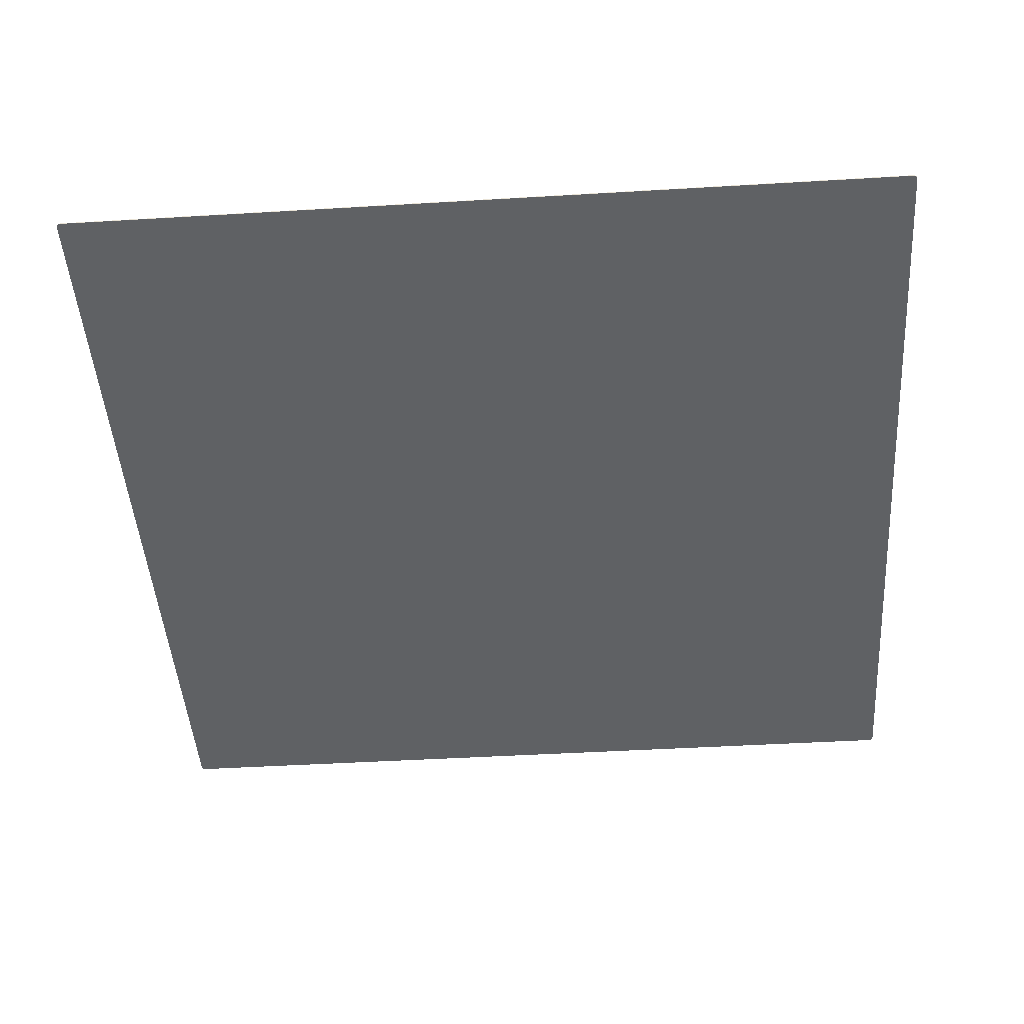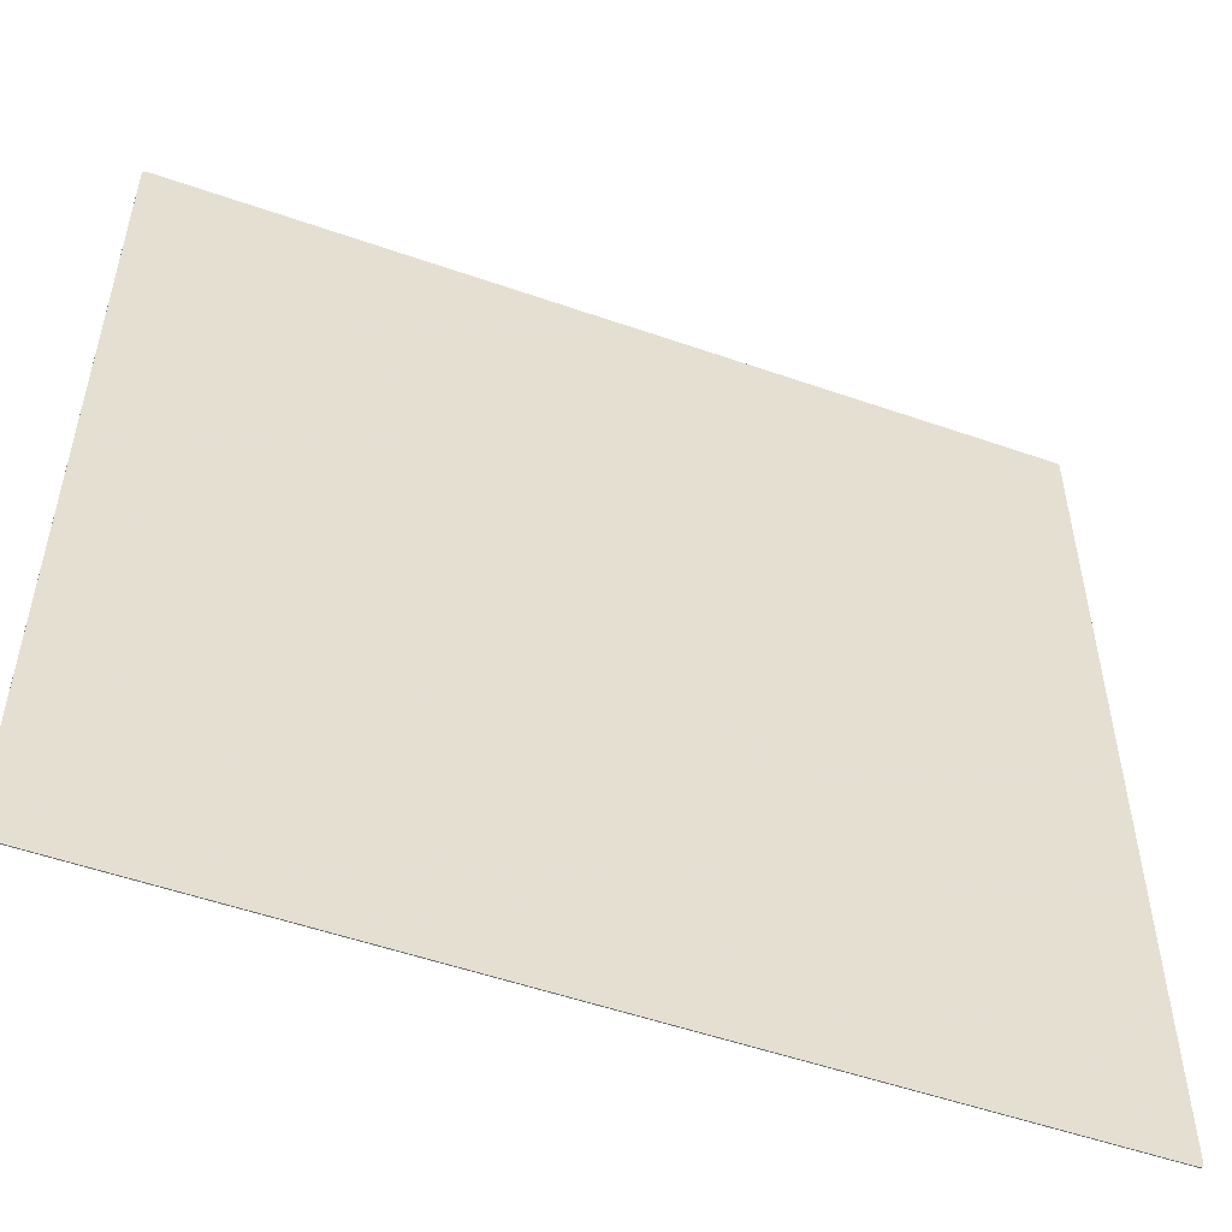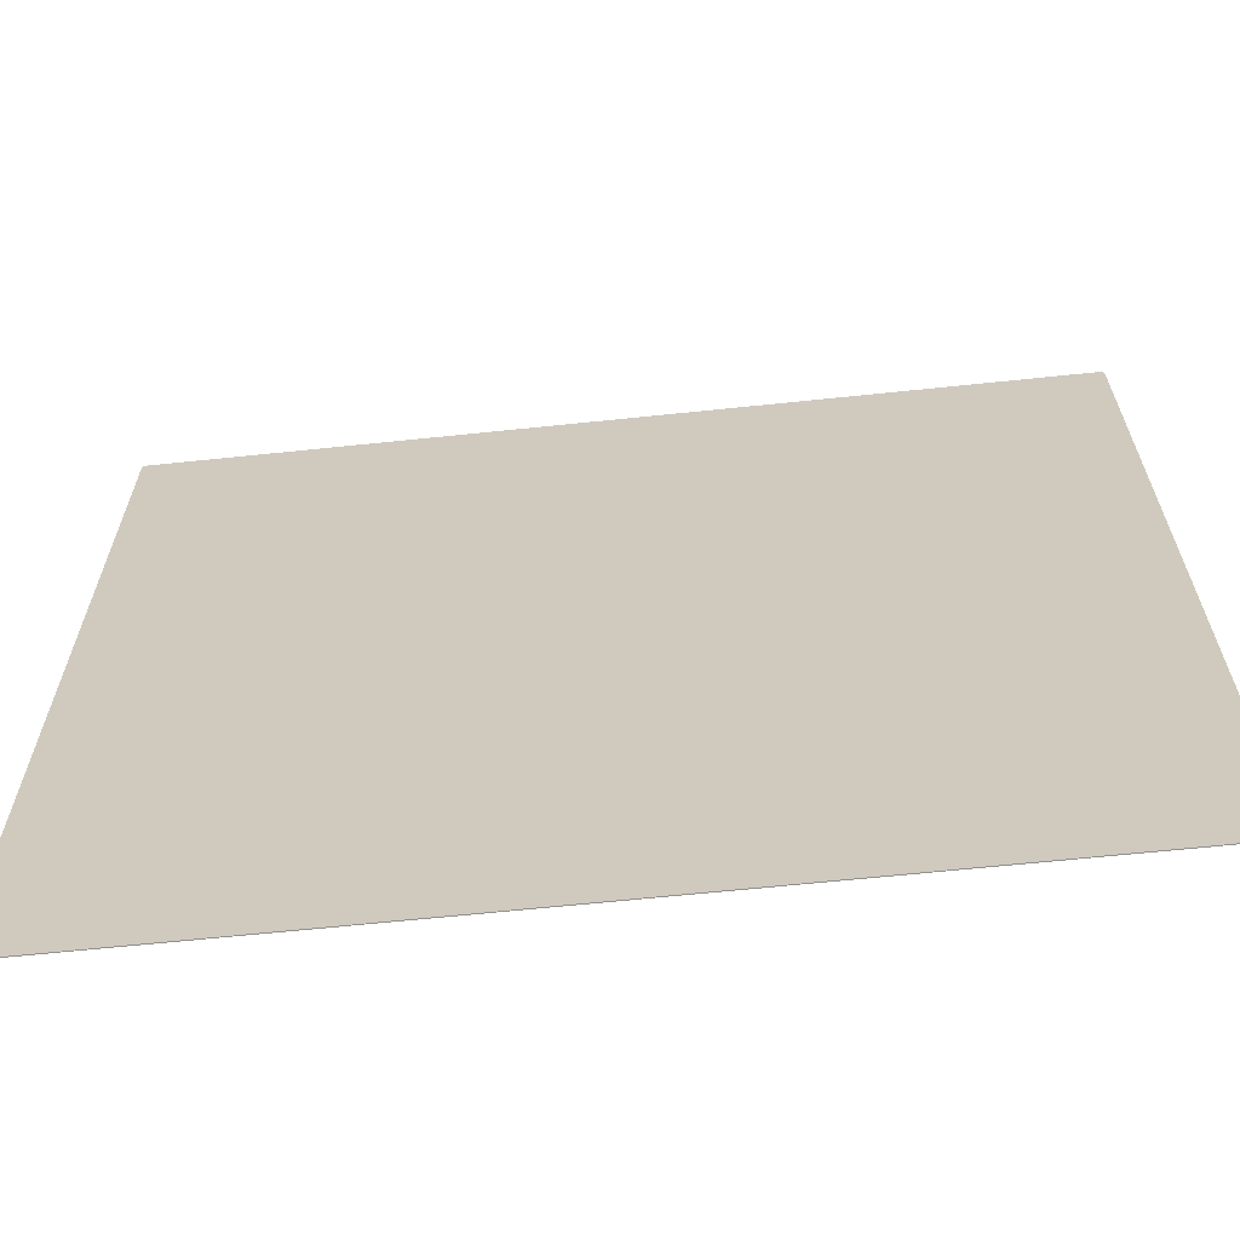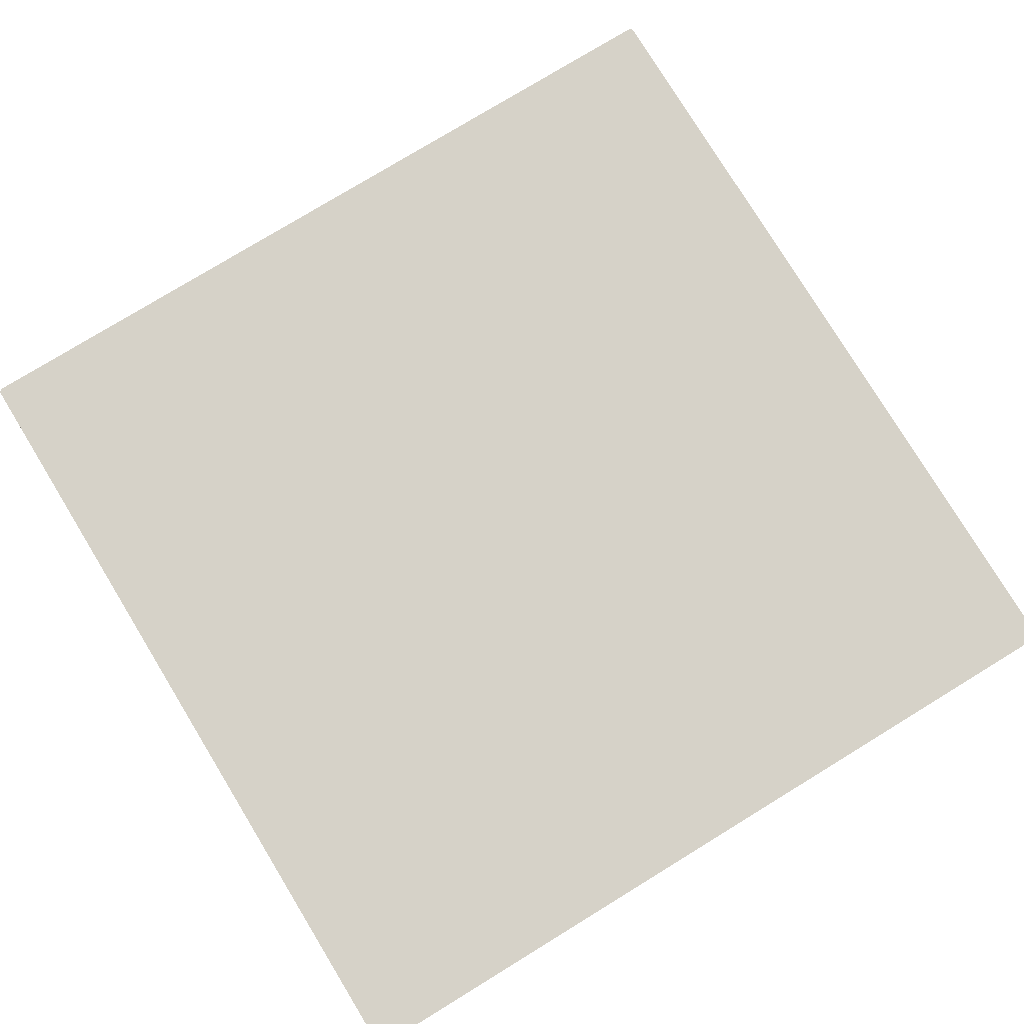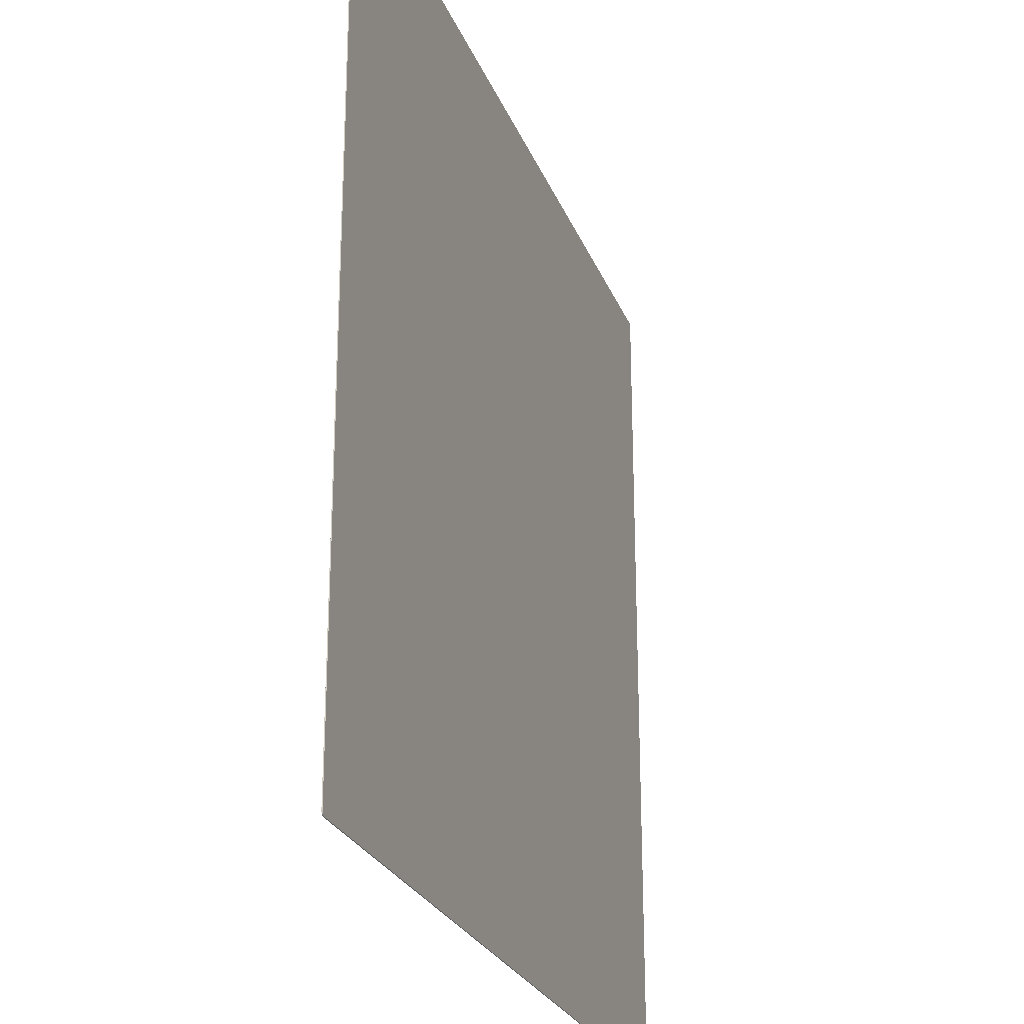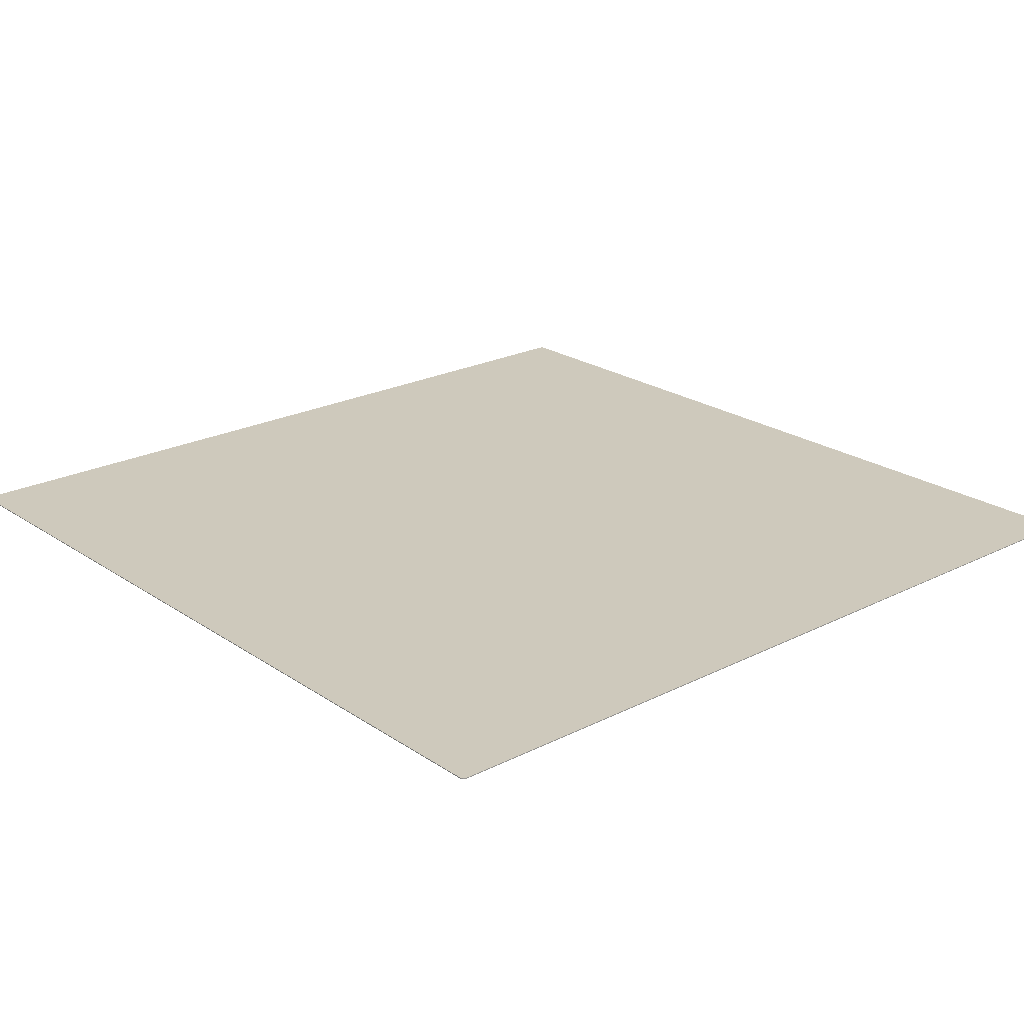
<metadata>
{"format":"obj","ext":"obj","renderer":"f3d","projection":"perspective","resolution":1024,"background":"white","views":[{"elev":-46.4,"azim":93.9,"up":"+Y"},{"elev":-53.1,"azim":-20.5,"up":"+Z"},{"elev":-65.5,"azim":6.0,"up":"+Z"},{"elev":78.4,"azim":-31.4,"up":"+Y"},{"elev":-25.3,"azim":108.2,"up":"+Z"},{"elev":22.5,"azim":49.0,"up":"+Y"}]}
</metadata>
<code>
o mat_Cube.001
v 9.992 0.009998 9.938
v 10 -0.01 9.9
v 10 0.009998 9.9
v 9.9 0.009998 10
v 9.938 -0.01 9.992
v 9.938 0.009998 9.992
v -10 -0.01 9.9
v -10 0.01 -9.9
v -10 -0.009998 -9.9
v -9.971 0.01 -9.971
v -9.938 -0.009998 -9.992
v -9.971 -0.009998 -9.971
v -9.938 -0.01 9.992
v -9.971 0.009998 9.971
v -9.971 -0.01 9.971
v 9.971 0.01 -9.971
v 9.938 -0.009998 -9.992
v 9.938 0.01 -9.992
v -9.992 0.01 -9.938
v -9.992 -0.01 9.938
v -9.992 0.009998 9.938
v -9.992 -0.009998 -9.938
v 9.971 0.009998 9.971
v 9.992 -0.01 9.938
v -9.9 0.01 -10
v -9.938 0.01 -9.992
v 9.971 -0.01 9.971
v 10 0.01 -9.9
v 9.992 -0.009998 -9.938
v 9.992 0.01 -9.938
v 9.9 -0.01 10
v -9.9 0.009998 10
v -9.9 -0.01 10
v -9.938 0.009998 9.992
v 10 -0.009998 -9.9
v 9.9 -0.009998 -10
v 9.9 0.01 -10
v 9.971 -0.009998 -9.971
v -9.9 -0.009998 -10
v -10 0.009998 9.9
f 1 2 3
f 4 5 6
f 7 8 9
f 10 11 12
f 13 14 15
f 16 17 18
f 19 9 8
f 20 14 21
f 10 22 19
f 23 24 1
f 25 11 26
f 23 5 27
f 28 29 30
f 31 32 33
f 33 34 13
f 35 33 7
f 18 36 37
f 8 4 3
f 16 29 38
f 35 3 2
f 39 37 36
f 20 40 7
f 1 24 2
f 4 31 5
f 7 40 8
f 10 26 11
f 13 34 14
f 16 38 17
f 19 22 9
f 20 15 14
f 10 12 22
f 23 27 24
f 25 39 11
f 23 6 5
f 28 35 29
f 31 4 32
f 33 32 34
f 7 9 39
f 9 22 11
f 22 12 11
f 11 39 9
f 39 36 7
f 36 17 38
f 38 29 35
f 35 2 33
f 2 24 31
f 33 2 31
f 24 27 5
f 5 31 24
f 33 13 7
f 13 15 7
f 15 20 7
f 36 38 35
f 7 36 35
f 18 17 36
f 3 28 37
f 28 30 18
f 30 16 18
f 18 37 28
f 37 25 3
f 25 26 10
f 10 19 8
f 8 40 4
f 40 21 32
f 4 40 32
f 21 14 34
f 34 32 21
f 4 6 3
f 6 23 3
f 23 1 3
f 25 10 8
f 3 25 8
f 16 30 29
f 35 28 3
f 39 25 37
f 20 21 40

</code>
